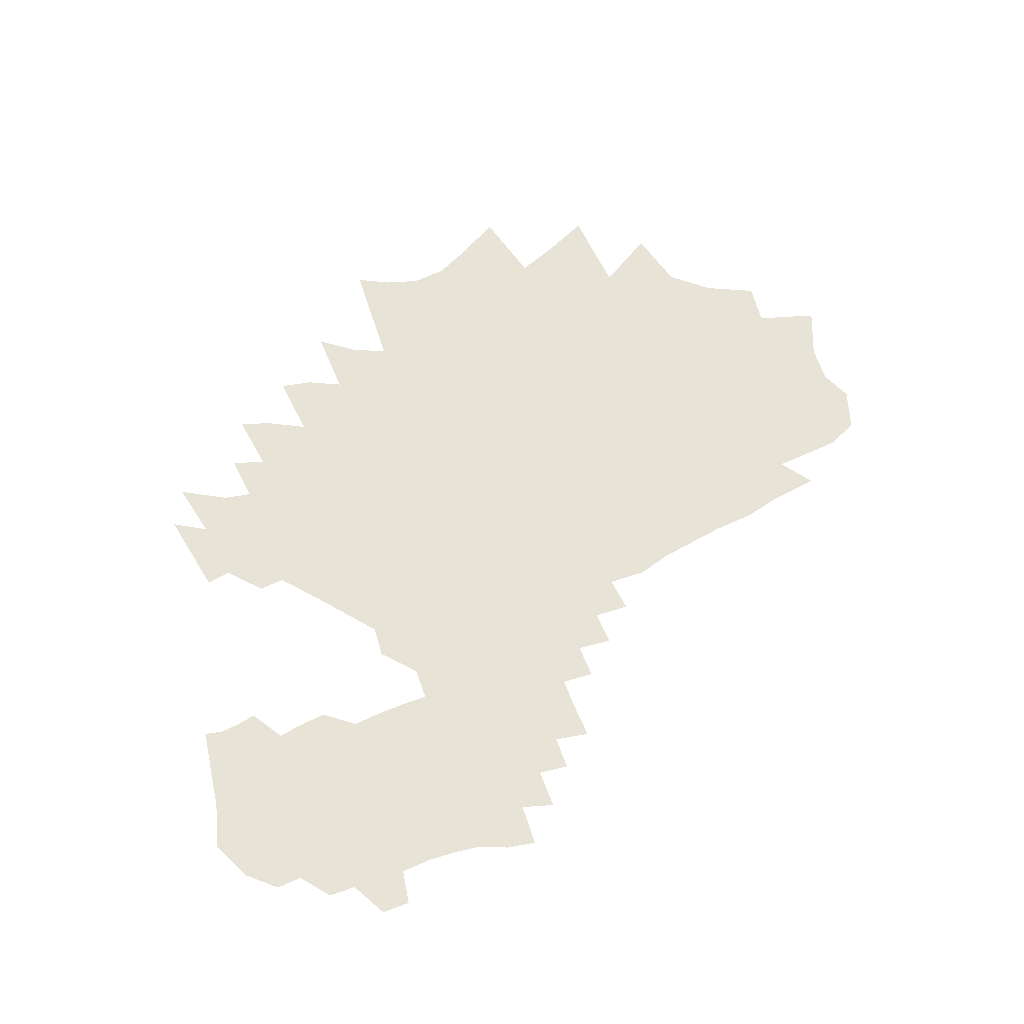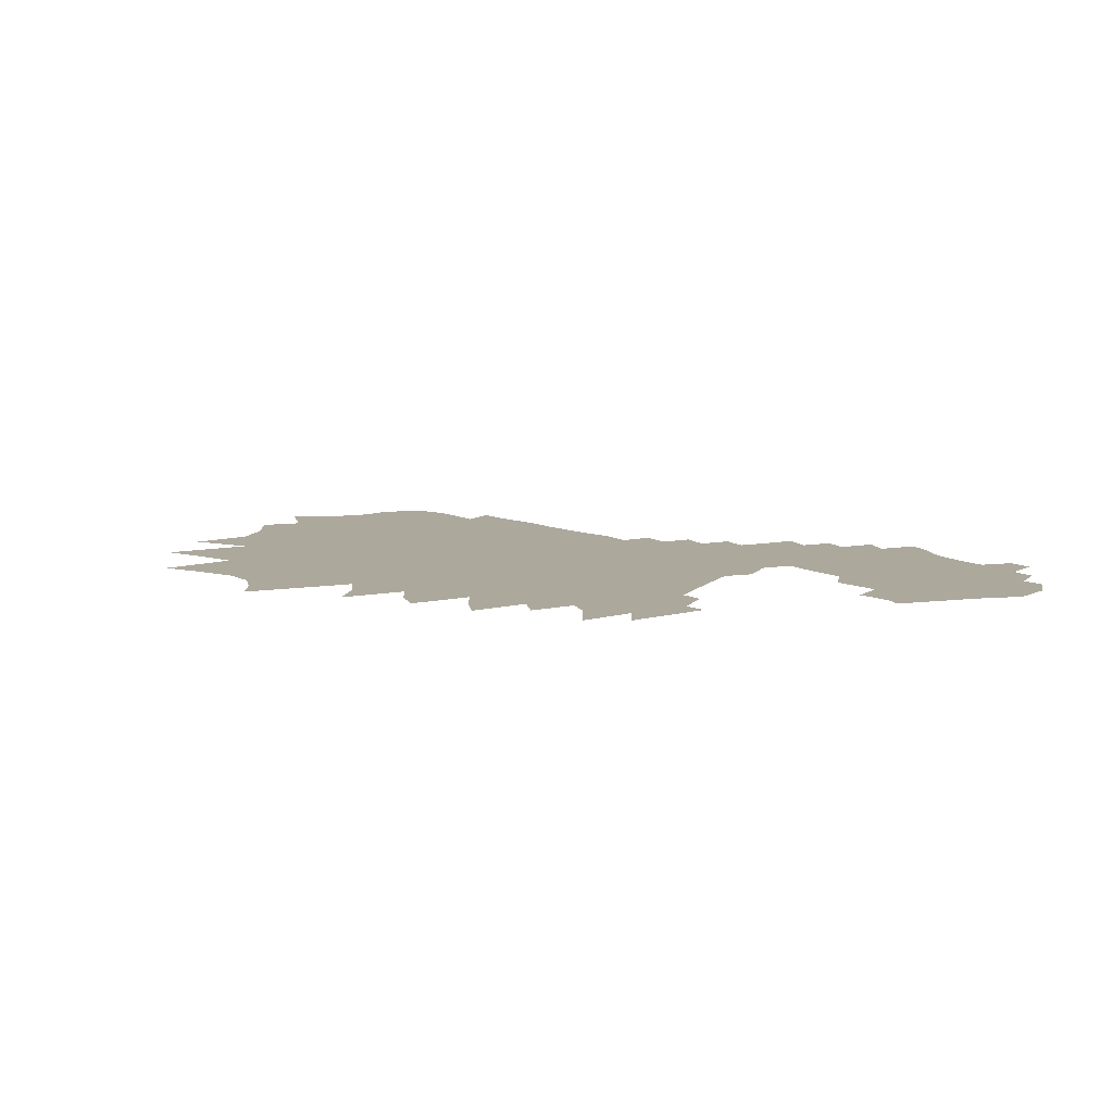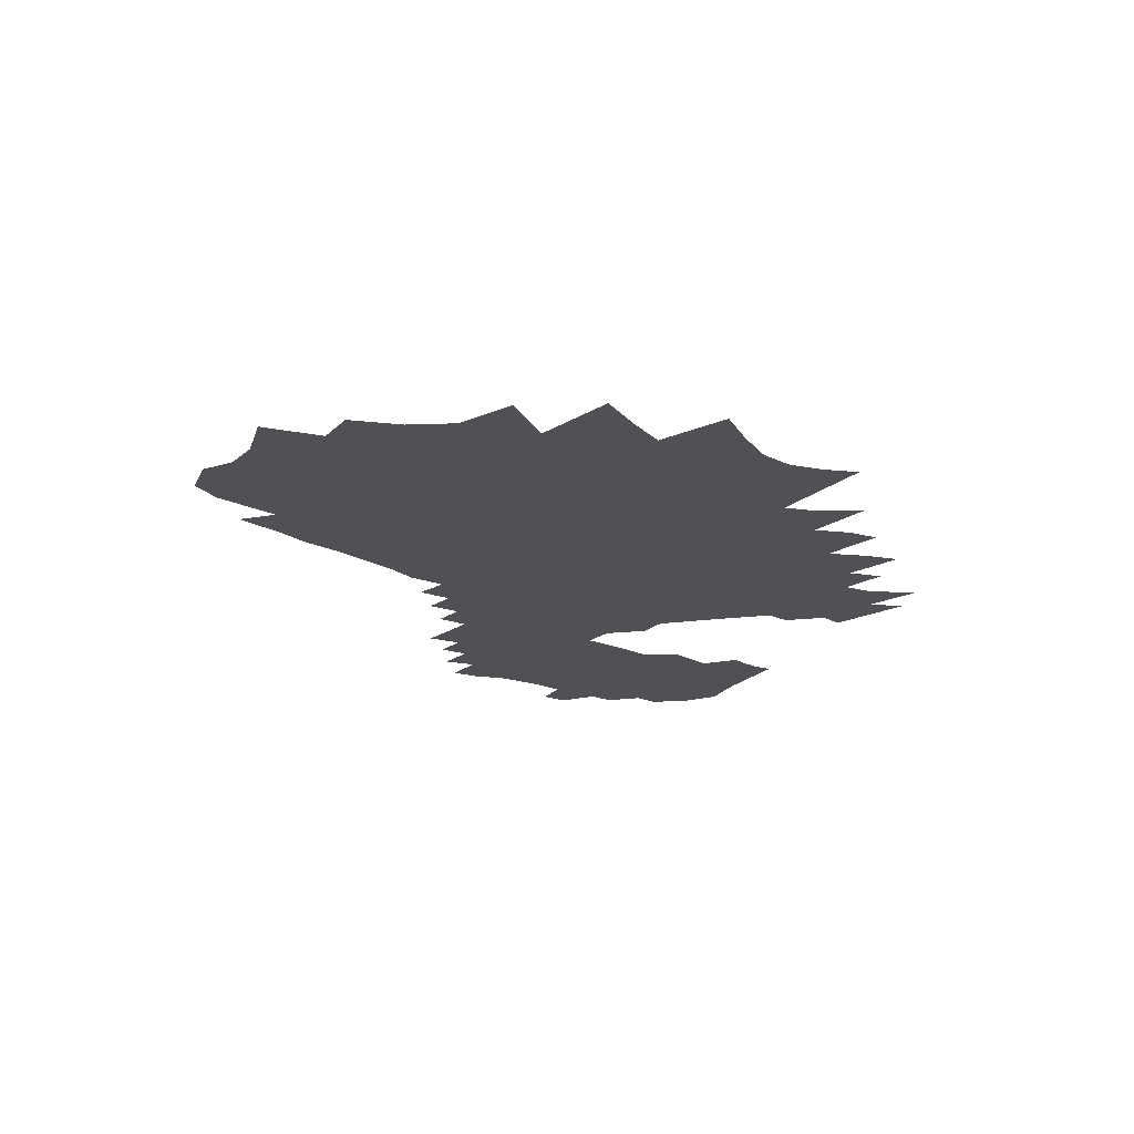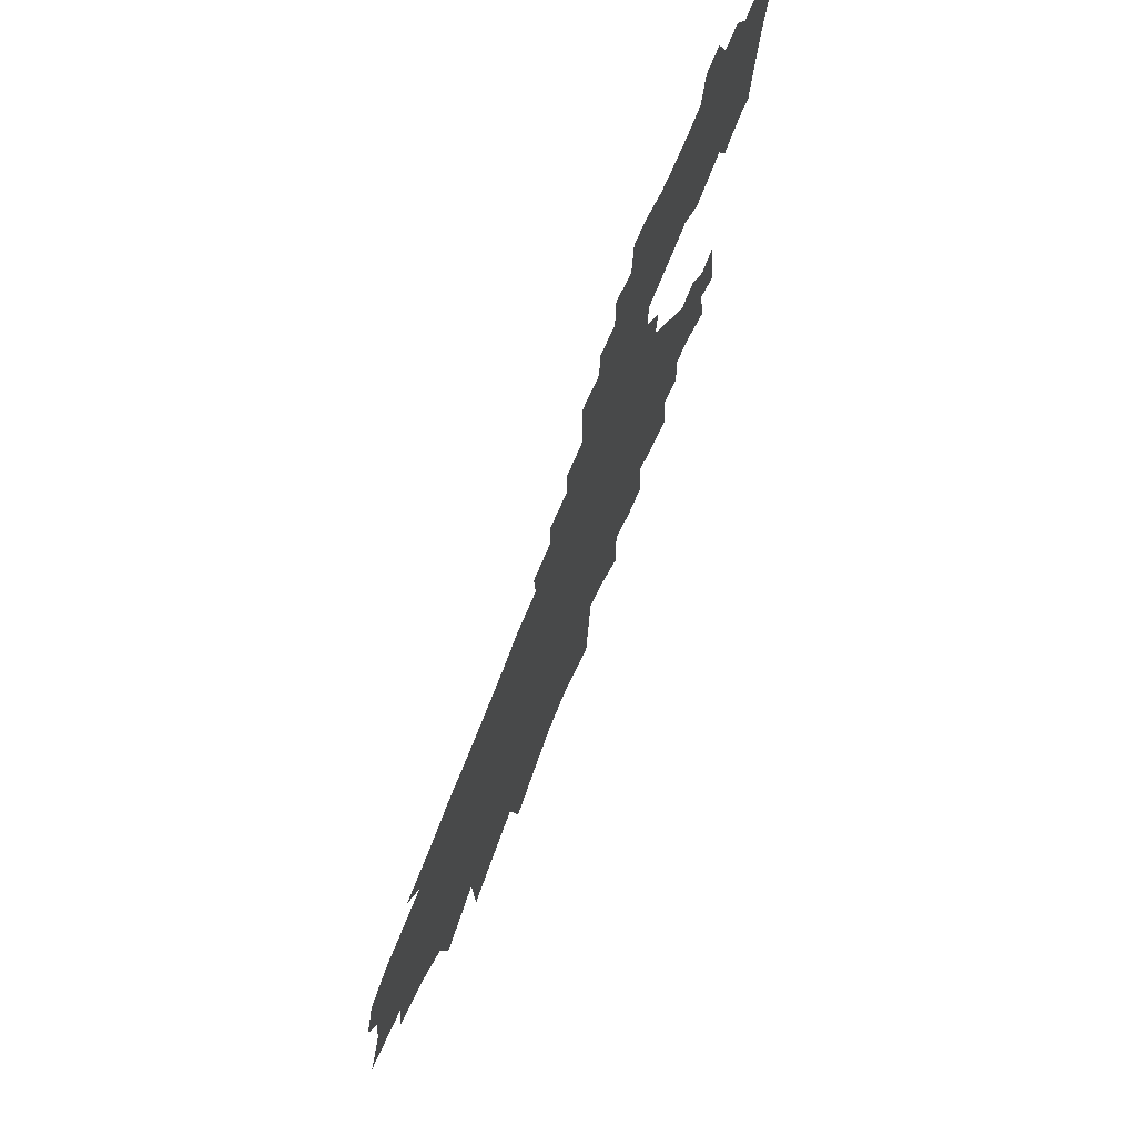
<metadata>
{"format":"obj","ext":"obj","renderer":"f3d","projection":"perspective","resolution":1024,"background":"white","views":[{"elev":61.5,"azim":157.4,"up":"+Z"},{"elev":8.5,"azim":60.0,"up":"+Z"},{"elev":-19.9,"azim":-39.0,"up":"+Z"},{"elev":70.7,"azim":-68.0,"up":"+Y"}]}
</metadata>
<code>
v 736.2 436.9 0
v 741.5 449 0
v 742.4 458.5 0
v 739.3 466.6 0
v 743 477 0
v 749.3 421.4 0
v 750.9 431.9 0
v 752.1 441.8 0
v 756.9 453.2 0
v 755.9 461.8 0
v 757.2 471.1 0
v 751.1 480.2 0
v 761.1 415.4 0
v 769.2 430.8 0
v 770.6 440 0
v 771.5 448.8 0
v 771.3 457 0
v 772.6 465.5 0
v 769.5 473.1 0
v 768.3 481 0
v 762.7 489.5 0
v 770.1 407.1 0
v 775.9 421.6 0
v 779.3 432.8 0
v 783.3 444 0
v 784.4 452.3 0
v 787.3 461.1 0
v 786.9 468 0
v 786.1 474.6 0
v 780.4 482.5 0
v 775.2 490.8 0
v 773.5 391.6 0
v 783 412.3 0
v 787.4 425.5 0
v 791 436.8 0
v 793.4 446.3 0
v 794.4 454.3 0
v 795.5 462.2 0
v 795.2 469.2 0
v 794.3 476.1 0
v 790.4 483.7 0
v 784.5 492.8 0
v 788.1 399.8 0
v 795.5 418.4 0
v 798.7 430 0
v 802.1 440.9 0
v 803.4 449.1 0
v 804 456.4 0
v 803.7 463.4 0
v 803.1 470.3 0
v 802.2 477.3 0
v 799.7 484.7 0
v 795.3 493.4 0
v 789 377.6 0
v 799 403.9 0
v 805.2 421.7 0
v 808.2 433 0
v 811 443.6 0
v 811.3 450.4 0
v 811.1 457.1 0
v 810.9 464.1 0
v 810.7 471.3 0
v 809.6 478.5 0
v 807 486.6 0
v 804.7 494.6 0
v 800.6 382.6 0
v 808.5 406 0
v 812.4 420 0
v 815.6 432.8 0
v 817.6 442.9 0
v 818 450.3 0
v 818.5 457.8 0
v 819 465.2 0
v 818.6 472.1 0
v 818.1 479 0
v 815.8 487.1 0
v 813.2 495.8 0
v 811.1 386.3 0
v 818.5 410.5 0
v 821.6 423.7 0
v 823.9 435.2 0
v 825.1 444 0
v 825.3 450.9 0
v 825.8 458.5 0
v 826 465.7 0
v 825.7 472.6 0
v 825.4 479.6 0
v 823.4 488.4 0
v 821 497.8 0
v 815.2 367.2 0
v 822.2 393.4 0
v 827.4 413.7 0
v 829.5 425.6 0
v 830.8 434.9 0
v 831.9 443.9 0
v 832.5 451.6 0
v 833 459.1 0
v 833 466.1 0
v 833 473 0
v 832.6 480 0
v 831.2 489 0
v 830.7 497.2 0
v 830 506 0
v 825.9 372.9 0
v 831.8 398.4 0
v 835.3 415.8 0
v 837.3 427.6 0
v 838.4 436.7 0
v 839.2 445.1 0
v 839.5 452 0
v 839.8 458.9 0
v 840 466 0
v 840 473.2 0
v 839.7 480.5 0
v 839.2 488.9 0
v 839.1 496.9 0
v 838.8 505.3 0
v 838.8 513.9 0
v 835.7 377.3 0
v 840 399.8 0
v 842.6 415.9 0
v 844.2 427.8 0
v 845.1 436.5 0
v 845.8 444.9 0
v 846.3 451.7 0
v 846.7 458.8 0
v 847 465.8 0
v 847.2 473.3 0
v 847.2 480.8 0
v 847.5 488.5 0
v 847.6 496.3 0
v 847.7 504.1 0
v 847.5 512.8 0
v 847.5 521.4 0
v 844.4 377.8 0
v 848 401.4 0
v 849.9 417.6 0
v 851.1 429.3 0
v 851.9 436.4 0
v 852.5 444.1 0
v 853.1 451.3 0
v 853.7 458.3 0
v 854.1 465.5 0
v 854.5 473.3 0
v 854.7 480.7 0
v 854.9 488.3 0
v 855.2 496 0
v 855.4 503.9 0
v 855.5 512.2 0
v 855.6 520.6 0
v 855.8 528.9 0
v 855.8 537.4 0
v 852.5 375 0
v 855.6 401.5 0
v 856.9 415.7 0
v 857.7 427.8 0
v 858.6 435.6 0
v 859.3 443.5 0
v 860 450.9 0
v 860.8 458.4 0
v 861.2 465.5 0
v 861.6 473.3 0
v 862 480.4 0
v 862.3 487.8 0
v 862.7 495.7 0
v 863 503.6 0
v 863.2 511.8 0
v 863.6 519.7 0
v 864 527.5 0
v 864.4 535.6 0
v 864.8 544 0
v 860.5 370.6 0
v 862.9 398.3 0
v 864.1 412.3 0
v 864.7 425.6 0
v 865.4 434.7 0
v 866.2 442.7 0
v 866.8 450.9 0
v 867.6 457.9 0
v 868.2 465 0
v 868.7 472.6 0
v 869.1 480 0
v 869.7 487.6 0
v 870.1 495.3 0
v 870.5 503.1 0
v 870.8 511.3 0
v 871.2 519.3 0
v 871.5 526.9 0
v 871.9 534.9 0
v 872.3 542.9 0
v 872.6 552.8 0
v 870.9 394.6 0
v 871.5 410.4 0
v 871.7 424 0
v 872.4 433.2 0
v 873.1 441.8 0
v 873.8 449.8 0
v 874.6 457.2 0
v 875.2 464.8 0
v 875.8 472.2 0
v 876.4 479.6 0
v 876.9 487.1 0
v 877.5 494.7 0
v 877.9 502.4 0
v 878.3 510.9 0
v 878.6 518.6 0
v 878.9 526.3 0
v 879.3 534.2 0
v 879.8 542.2 0
v 880.5 550.1 0
v 881.4 560.7 0
v 879.6 387.6 0
v 879.7 404.5 0
v 879.2 420.9 0
v 879.5 431.7 0
v 880.2 440.4 0
v 880.7 449 0
v 881.6 456.4 0
v 882.2 464 0
v 882.9 471.5 0
v 883.6 479 0
v 884.3 486.5 0
v 884.7 494.2 0
v 885.2 502 0
v 885.7 510.5 0
v 886 518.3 0
v 886.3 525.9 0
v 886.6 533.5 0
v 887.1 541.1 0
v 887.7 549.3 0
v 888.6 559.2 0
v 887.9 400.2 0
v 886.8 417.7 0
v 886.5 430.8 0
v 887 440 0
v 887.7 448.1 0
v 888.4 455.8 0
v 889.3 463.2 0
v 890 470.7 0
v 890.9 478.2 0
v 891.5 485.9 0
v 892.1 493.7 0
v 892.6 501.5 0
v 893 509.9 0
v 893.2 517.7 0
v 893.4 525.2 0
v 893.7 532.9 0
v 894 540.1 0
v 894.6 548 0
v 895.7 555.9 0
v 895.7 398.4 0
v 894.7 414.4 0
v 893.9 428.5 0
v 894.3 437.8 0
v 894.5 447.1 0
v 895.4 454.8 0
v 896.2 462.5 0
v 897 470 0
v 898 477.5 0
v 898.7 485.2 0
v 899.6 493.1 0
v 900.2 509.6 0
v 900.2 517.2 0
v 900.3 524.5 0
v 900.6 532.3 0
v 900.7 539.4 0
v 901.2 546.3 0
v 902.5 554.9 0
v 903.4 409.5 0
v 901.9 424.6 0
v 901.8 435.5 0
v 901.9 445 0
v 902.6 453.2 0
v 903.5 461.1 0
v 904.5 468.8 0
v 905.3 476.5 0
v 907 509.7 0
v 907 517.1 0
v 906.8 524 0
v 907.3 531.9 0
v 907.5 539 0
v 908.4 546.6 0
v 909.3 554.3 0
v 911.6 406.1 0
v 909.9 421.4 0
v 909.3 433.2 0
v 909.9 442.2 0
v 910.8 450.6 0
v 911 459.6 0
v 911.4 468.4 0
v 913.8 510.1 0
v 913.7 517.2 0
v 913.2 523.9 0
v 914 531.7 0
v 914.5 538.9 0
v 915.4 546.4 0
v 916.8 554.5 0
v 918.6 563.1 0
v 918 418.1 0
v 917.3 430 0
v 918 439.1 0
v 917.9 449.5 0
v 917.8 460.3 0
v 921.1 504 0
v 920.6 510.6 0
v 920.5 517.5 0
v 919.9 524.2 0
v 920.8 531.7 0
v 921 538.5 0
v 922.8 546.8 0
v 923.8 554.3 0
v 925.7 562.9 0
v 924.2 428.4 0
v 925.5 437 0
v 924.9 449.1 0
v 924.2 460.6 0
v 927.3 504.5 0
v 927.6 511.4 0
v 927.2 517.9 0
v 926.5 524.4 0
v 926.9 531.2 0
v 927.3 538 0
v 929.2 546.2 0
v 930.3 553.6 0
v 935.3 421.7 0
v 932.7 436.2 0
v 931.2 452.2 0
v 934.1 505.4 0
v 934.1 511.8 0
v 934.5 518.4 0
v 933.6 524.7 0
v 934 531.5 0
v 934.4 538.3 0
v 935.9 545.9 0
v 937.1 553.3 0
v 940.8 431.1 0
v 937.5 452.9 0
v 939 496.9 0
v 939.4 504.9 0
v 939.6 511.5 0
v 939.9 518.2 0
v 940.2 524.9 0
v 941.1 531.9 0
v 942 538.9 0
v 942.6 545.7 0
v 943.9 497.8 0
v 945.2 505.9 0
v 944.9 511.6 0
v 945.4 518 0
v 946.1 524.7 0
v 949.1 533 0
v 950.1 539.7 0
v 949.2 545.9 0
v 948.6 498 0
v 950.3 506.7 0
v 950.8 511.8 0
v 951.7 518.3 0
v 953.3 525.7 0
v 954.8 532.6 0
v 956 539.3 0
v 953.1 497 0
v 954.4 504.7 0
v 955.6 510.3 0
v 956.6 516.9 0
v 958.3 523.1 0
v 960.4 529.1 0
f 7 8 1
f 1 8 2
f 8 9 2
f 2 9 3
f 9 10 3
f 3 10 4
f 10 11 4
f 4 11 5
f 11 12 5
f 13 14 6
f 6 14 7
f 14 15 7
f 7 15 8
f 15 16 8
f 8 16 9
f 16 17 9
f 9 17 10
f 17 18 10
f 10 18 11
f 18 19 11
f 11 19 12
f 19 20 12
f 22 23 13
f 13 23 14
f 23 24 14
f 14 24 15
f 24 25 15
f 15 25 16
f 25 26 16
f 16 26 17
f 26 27 17
f 17 27 18
f 27 28 18
f 18 28 19
f 28 29 19
f 19 29 20
f 29 30 20
f 20 30 21
f 30 31 21
f 32 33 22
f 22 33 23
f 33 34 23
f 23 34 24
f 34 35 24
f 24 35 25
f 35 36 25
f 25 36 26
f 36 37 26
f 26 37 27
f 37 38 27
f 27 38 28
f 38 39 28
f 28 39 29
f 39 40 29
f 29 40 30
f 40 41 30
f 30 41 31
f 41 42 31
f 32 43 33
f 43 44 33
f 33 44 34
f 44 45 34
f 34 45 35
f 45 46 35
f 35 46 36
f 46 47 36
f 36 47 37
f 47 48 37
f 37 48 38
f 48 49 38
f 38 49 39
f 49 50 39
f 39 50 40
f 50 51 40
f 40 51 41
f 51 52 41
f 41 52 42
f 52 53 42
f 54 55 43
f 43 55 44
f 55 56 44
f 44 56 45
f 56 57 45
f 45 57 46
f 57 58 46
f 46 58 47
f 58 59 47
f 47 59 48
f 59 60 48
f 48 60 49
f 60 61 49
f 49 61 50
f 61 62 50
f 50 62 51
f 62 63 51
f 51 63 52
f 63 64 52
f 52 64 53
f 64 65 53
f 54 66 55
f 66 67 55
f 55 67 56
f 67 68 56
f 56 68 57
f 68 69 57
f 57 69 58
f 69 70 58
f 58 70 59
f 70 71 59
f 59 71 60
f 71 72 60
f 60 72 61
f 72 73 61
f 61 73 62
f 73 74 62
f 62 74 63
f 74 75 63
f 63 75 64
f 75 76 64
f 64 76 65
f 76 77 65
f 66 78 67
f 78 79 67
f 67 79 68
f 79 80 68
f 68 80 69
f 80 81 69
f 69 81 70
f 81 82 70
f 70 82 71
f 82 83 71
f 71 83 72
f 83 84 72
f 72 84 73
f 84 85 73
f 73 85 74
f 85 86 74
f 74 86 75
f 86 87 75
f 75 87 76
f 87 88 76
f 76 88 77
f 88 89 77
f 90 91 78
f 78 91 79
f 91 92 79
f 79 92 80
f 92 93 80
f 80 93 81
f 93 94 81
f 81 94 82
f 94 95 82
f 82 95 83
f 95 96 83
f 83 96 84
f 96 97 84
f 84 97 85
f 97 98 85
f 85 98 86
f 98 99 86
f 86 99 87
f 99 100 87
f 87 100 88
f 100 101 88
f 88 101 89
f 101 102 89
f 90 104 91
f 104 105 91
f 91 105 92
f 105 106 92
f 92 106 93
f 106 107 93
f 93 107 94
f 107 108 94
f 94 108 95
f 108 109 95
f 95 109 96
f 109 110 96
f 96 110 97
f 110 111 97
f 97 111 98
f 111 112 98
f 98 112 99
f 112 113 99
f 99 113 100
f 113 114 100
f 100 114 101
f 114 115 101
f 101 115 102
f 115 116 102
f 102 116 103
f 116 117 103
f 104 119 105
f 119 120 105
f 105 120 106
f 120 121 106
f 106 121 107
f 121 122 107
f 107 122 108
f 122 123 108
f 108 123 109
f 123 124 109
f 109 124 110
f 124 125 110
f 110 125 111
f 125 126 111
f 111 126 112
f 126 127 112
f 112 127 113
f 127 128 113
f 113 128 114
f 128 129 114
f 114 129 115
f 129 130 115
f 115 130 116
f 130 131 116
f 116 131 117
f 131 132 117
f 117 132 118
f 132 133 118
f 119 135 120
f 135 136 120
f 120 136 121
f 136 137 121
f 121 137 122
f 137 138 122
f 122 138 123
f 138 139 123
f 123 139 124
f 139 140 124
f 124 140 125
f 140 141 125
f 125 141 126
f 141 142 126
f 126 142 127
f 142 143 127
f 127 143 128
f 143 144 128
f 128 144 129
f 144 145 129
f 129 145 130
f 145 146 130
f 130 146 131
f 146 147 131
f 131 147 132
f 147 148 132
f 132 148 133
f 148 149 133
f 133 149 134
f 149 150 134
f 135 153 136
f 153 154 136
f 136 154 137
f 154 155 137
f 137 155 138
f 155 156 138
f 138 156 139
f 156 157 139
f 139 157 140
f 157 158 140
f 140 158 141
f 158 159 141
f 141 159 142
f 159 160 142
f 142 160 143
f 160 161 143
f 143 161 144
f 161 162 144
f 144 162 145
f 162 163 145
f 145 163 146
f 163 164 146
f 146 164 147
f 164 165 147
f 147 165 148
f 165 166 148
f 148 166 149
f 166 167 149
f 149 167 150
f 167 168 150
f 150 168 151
f 168 169 151
f 151 169 152
f 169 170 152
f 153 172 154
f 172 173 154
f 154 173 155
f 173 174 155
f 155 174 156
f 174 175 156
f 156 175 157
f 175 176 157
f 157 176 158
f 176 177 158
f 158 177 159
f 177 178 159
f 159 178 160
f 178 179 160
f 160 179 161
f 179 180 161
f 161 180 162
f 180 181 162
f 162 181 163
f 181 182 163
f 163 182 164
f 182 183 164
f 164 183 165
f 183 184 165
f 165 184 166
f 184 185 166
f 166 185 167
f 185 186 167
f 167 186 168
f 186 187 168
f 168 187 169
f 187 188 169
f 169 188 170
f 188 189 170
f 170 189 171
f 189 190 171
f 173 192 174
f 192 193 174
f 174 193 175
f 193 194 175
f 175 194 176
f 194 195 176
f 176 195 177
f 195 196 177
f 177 196 178
f 196 197 178
f 178 197 179
f 197 198 179
f 179 198 180
f 198 199 180
f 180 199 181
f 199 200 181
f 181 200 182
f 200 201 182
f 182 201 183
f 201 202 183
f 183 202 184
f 202 203 184
f 184 203 185
f 203 204 185
f 185 204 186
f 204 205 186
f 186 205 187
f 205 206 187
f 187 206 188
f 206 207 188
f 188 207 189
f 207 208 189
f 189 208 190
f 208 209 190
f 190 209 191
f 209 210 191
f 192 212 193
f 212 213 193
f 193 213 194
f 213 214 194
f 194 214 195
f 214 215 195
f 195 215 196
f 215 216 196
f 196 216 197
f 216 217 197
f 197 217 198
f 217 218 198
f 198 218 199
f 218 219 199
f 199 219 200
f 219 220 200
f 200 220 201
f 220 221 201
f 201 221 202
f 221 222 202
f 202 222 203
f 222 223 203
f 203 223 204
f 223 224 204
f 204 224 205
f 224 225 205
f 205 225 206
f 225 226 206
f 206 226 207
f 226 227 207
f 207 227 208
f 227 228 208
f 208 228 209
f 228 229 209
f 209 229 210
f 229 230 210
f 210 230 211
f 230 231 211
f 213 232 214
f 232 233 214
f 214 233 215
f 233 234 215
f 215 234 216
f 234 235 216
f 216 235 217
f 235 236 217
f 217 236 218
f 236 237 218
f 218 237 219
f 237 238 219
f 219 238 220
f 238 239 220
f 220 239 221
f 239 240 221
f 221 240 222
f 240 241 222
f 222 241 223
f 241 242 223
f 223 242 224
f 242 243 224
f 224 243 225
f 243 244 225
f 225 244 226
f 244 245 226
f 226 245 227
f 245 246 227
f 227 246 228
f 246 247 228
f 228 247 229
f 247 248 229
f 229 248 230
f 248 249 230
f 230 249 231
f 249 250 231
f 232 251 233
f 251 252 233
f 233 252 234
f 252 253 234
f 234 253 235
f 253 254 235
f 235 254 236
f 254 255 236
f 236 255 237
f 255 256 237
f 237 256 238
f 256 257 238
f 238 257 239
f 257 258 239
f 239 258 240
f 258 259 240
f 240 259 241
f 259 260 241
f 241 260 242
f 260 261 242
f 242 261 243
f 244 262 245
f 262 263 245
f 245 263 246
f 263 264 246
f 246 264 247
f 264 265 247
f 247 265 248
f 265 266 248
f 248 266 249
f 266 267 249
f 249 267 250
f 267 268 250
f 252 269 253
f 269 270 253
f 253 270 254
f 270 271 254
f 254 271 255
f 271 272 255
f 255 272 256
f 272 273 256
f 256 273 257
f 273 274 257
f 257 274 258
f 274 275 258
f 258 275 259
f 275 276 259
f 259 276 260
f 262 277 263
f 277 278 263
f 263 278 264
f 278 279 264
f 264 279 265
f 279 280 265
f 265 280 266
f 280 281 266
f 266 281 267
f 281 282 267
f 267 282 268
f 282 283 268
f 269 284 270
f 284 285 270
f 270 285 271
f 285 286 271
f 271 286 272
f 286 287 272
f 272 287 273
f 287 288 273
f 273 288 274
f 288 289 274
f 274 289 275
f 289 290 275
f 275 290 276
f 277 291 278
f 291 292 278
f 278 292 279
f 292 293 279
f 279 293 280
f 293 294 280
f 280 294 281
f 294 295 281
f 281 295 282
f 295 296 282
f 282 296 283
f 296 297 283
f 285 299 286
f 299 300 286
f 286 300 287
f 300 301 287
f 287 301 288
f 301 302 288
f 288 302 289
f 302 303 289
f 289 303 290
f 304 305 291
f 291 305 292
f 305 306 292
f 292 306 293
f 306 307 293
f 293 307 294
f 307 308 294
f 294 308 295
f 308 309 295
f 295 309 296
f 309 310 296
f 296 310 297
f 310 311 297
f 297 311 298
f 311 312 298
f 300 313 301
f 313 314 301
f 301 314 302
f 314 315 302
f 302 315 303
f 315 316 303
f 304 317 305
f 317 318 305
f 305 318 306
f 318 319 306
f 306 319 307
f 319 320 307
f 307 320 308
f 320 321 308
f 308 321 309
f 321 322 309
f 309 322 310
f 322 323 310
f 310 323 311
f 323 324 311
f 311 324 312
f 313 325 314
f 325 326 314
f 314 326 315
f 326 327 315
f 315 327 316
f 317 328 318
f 328 329 318
f 318 329 319
f 329 330 319
f 319 330 320
f 330 331 320
f 320 331 321
f 331 332 321
f 321 332 322
f 332 333 322
f 322 333 323
f 333 334 323
f 323 334 324
f 334 335 324
f 326 336 327
f 336 337 327
f 338 339 328
f 328 339 329
f 339 340 329
f 329 340 330
f 340 341 330
f 330 341 331
f 341 342 331
f 331 342 332
f 342 343 332
f 332 343 333
f 343 344 333
f 333 344 334
f 344 345 334
f 334 345 335
f 338 346 339
f 346 347 339
f 339 347 340
f 347 348 340
f 340 348 341
f 348 349 341
f 341 349 342
f 349 350 342
f 342 350 343
f 350 351 343
f 343 351 344
f 351 352 344
f 344 352 345
f 352 353 345
f 346 354 347
f 354 355 347
f 347 355 348
f 355 356 348
f 348 356 349
f 356 357 349
f 349 357 350
f 357 358 350
f 350 358 351
f 358 359 351
f 351 359 352
f 359 360 352
f 352 360 353
f 354 361 355
f 361 362 355
f 355 362 356
f 362 363 356
f 356 363 357
f 363 364 357
f 357 364 358
f 364 365 358
f 358 365 359
f 365 366 359
f 359 366 360

</code>
